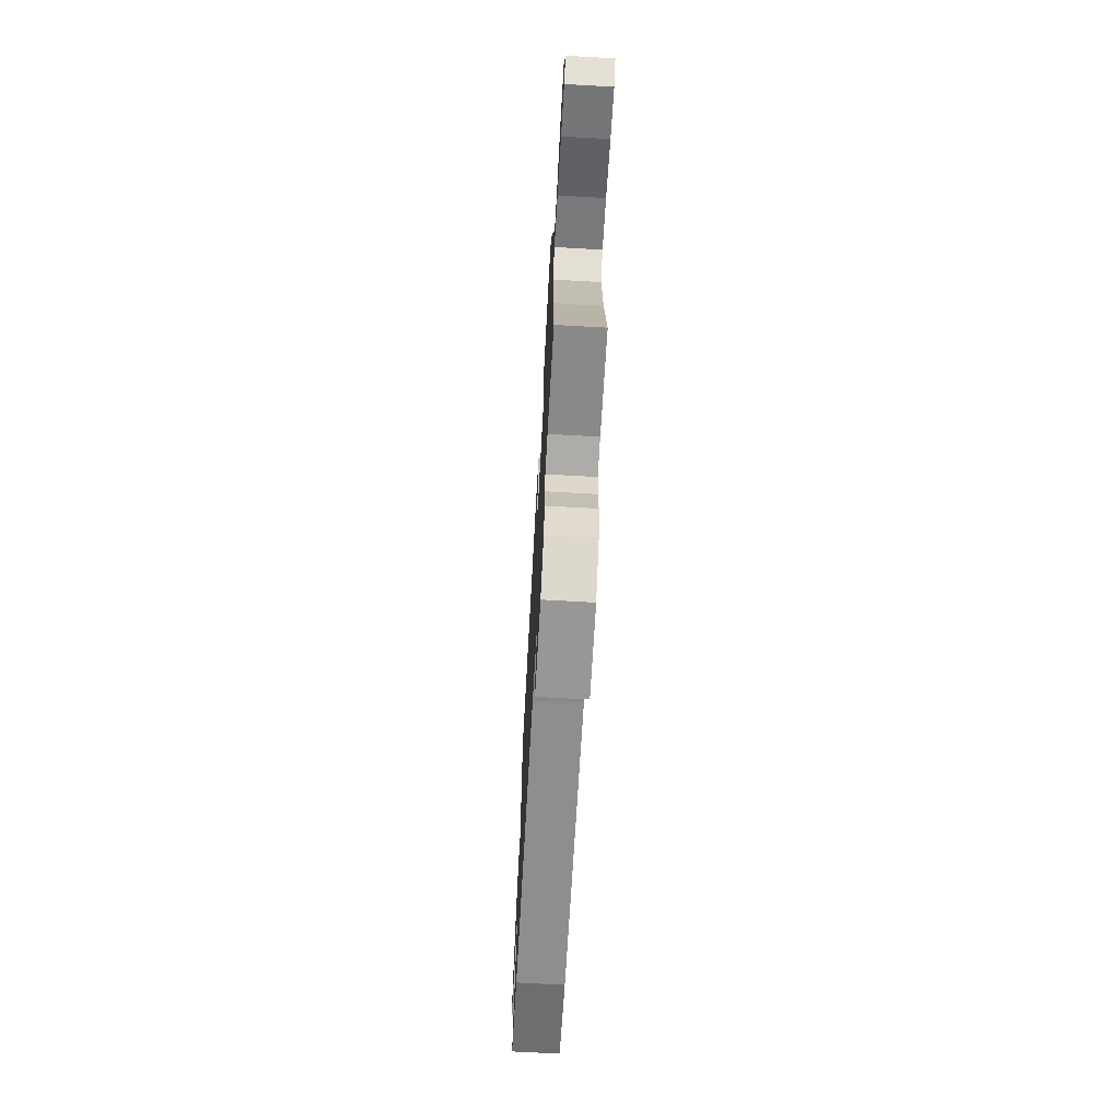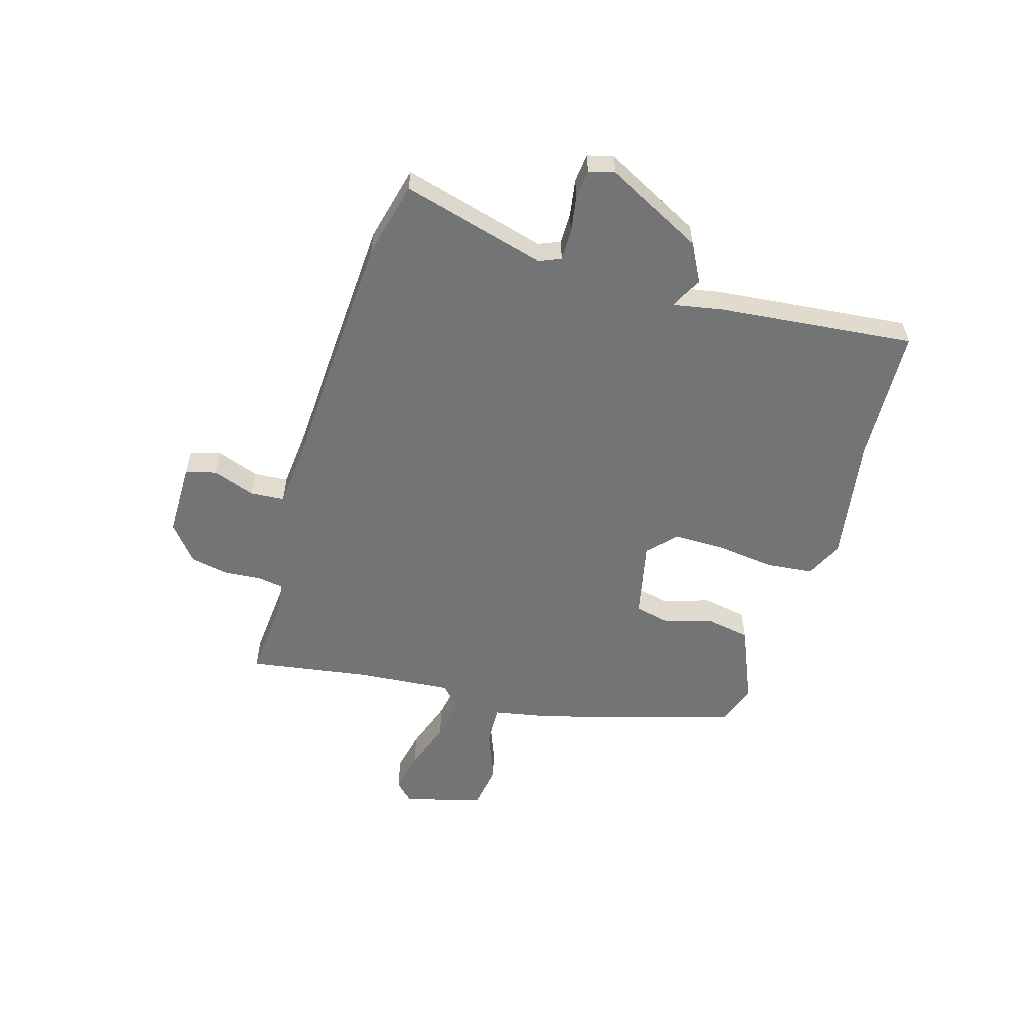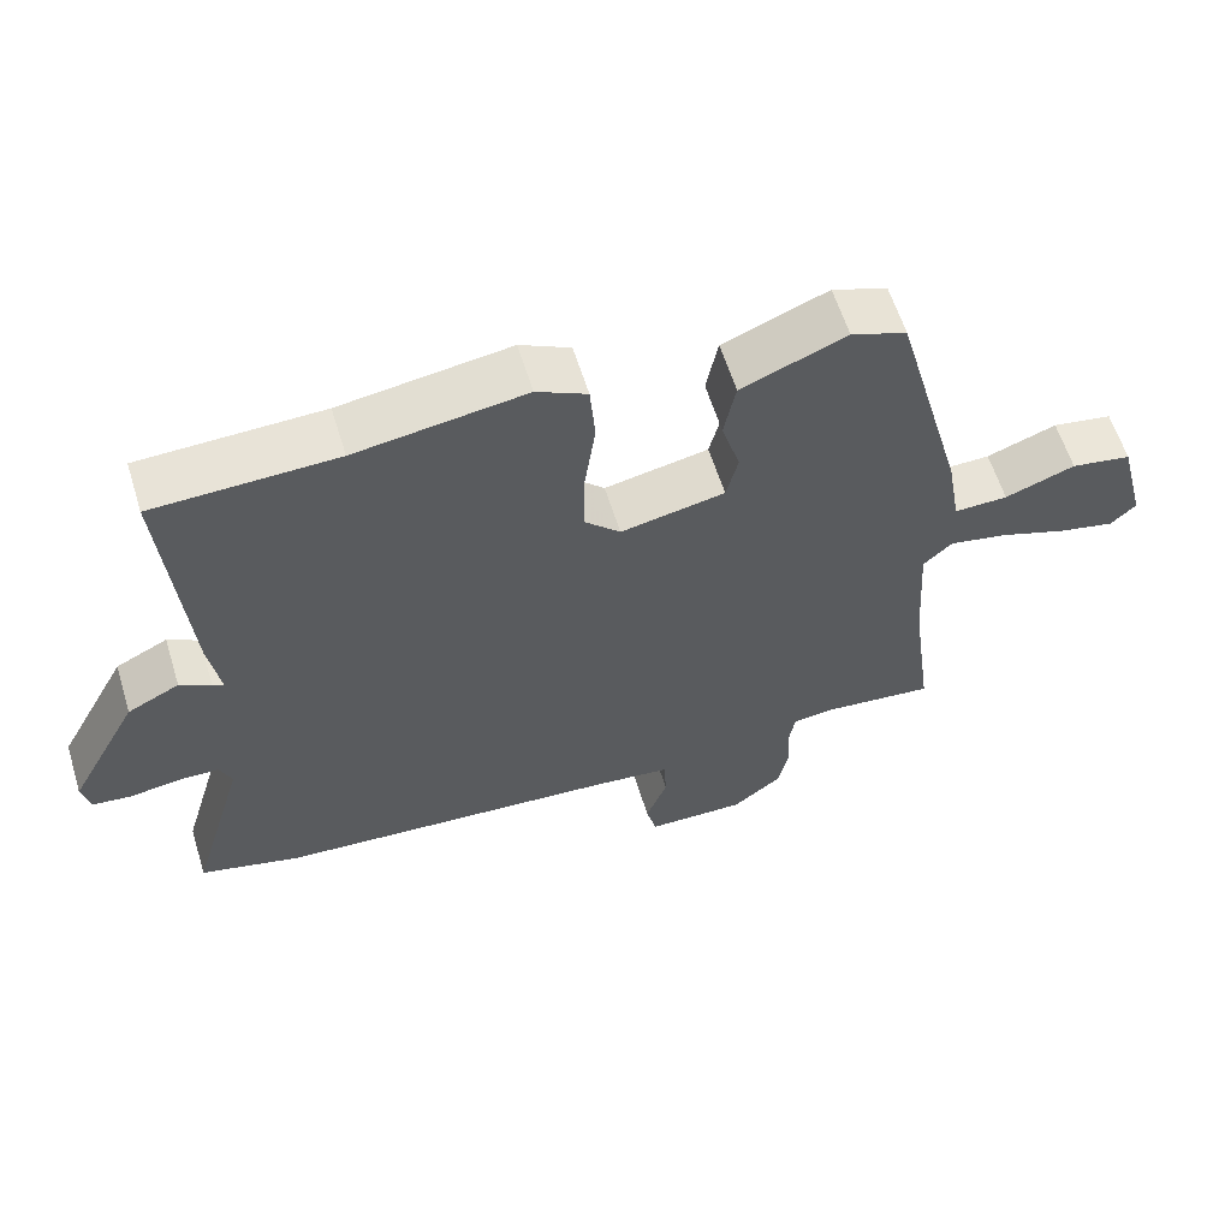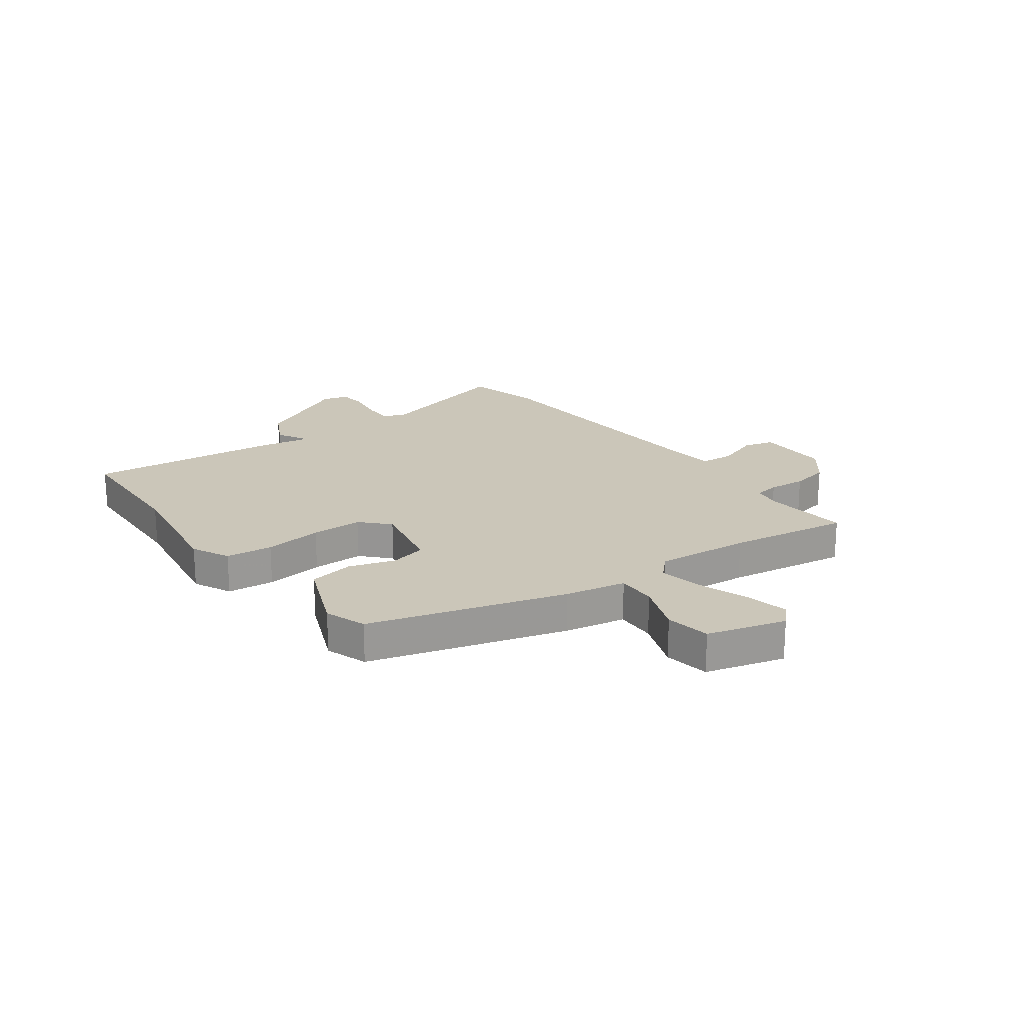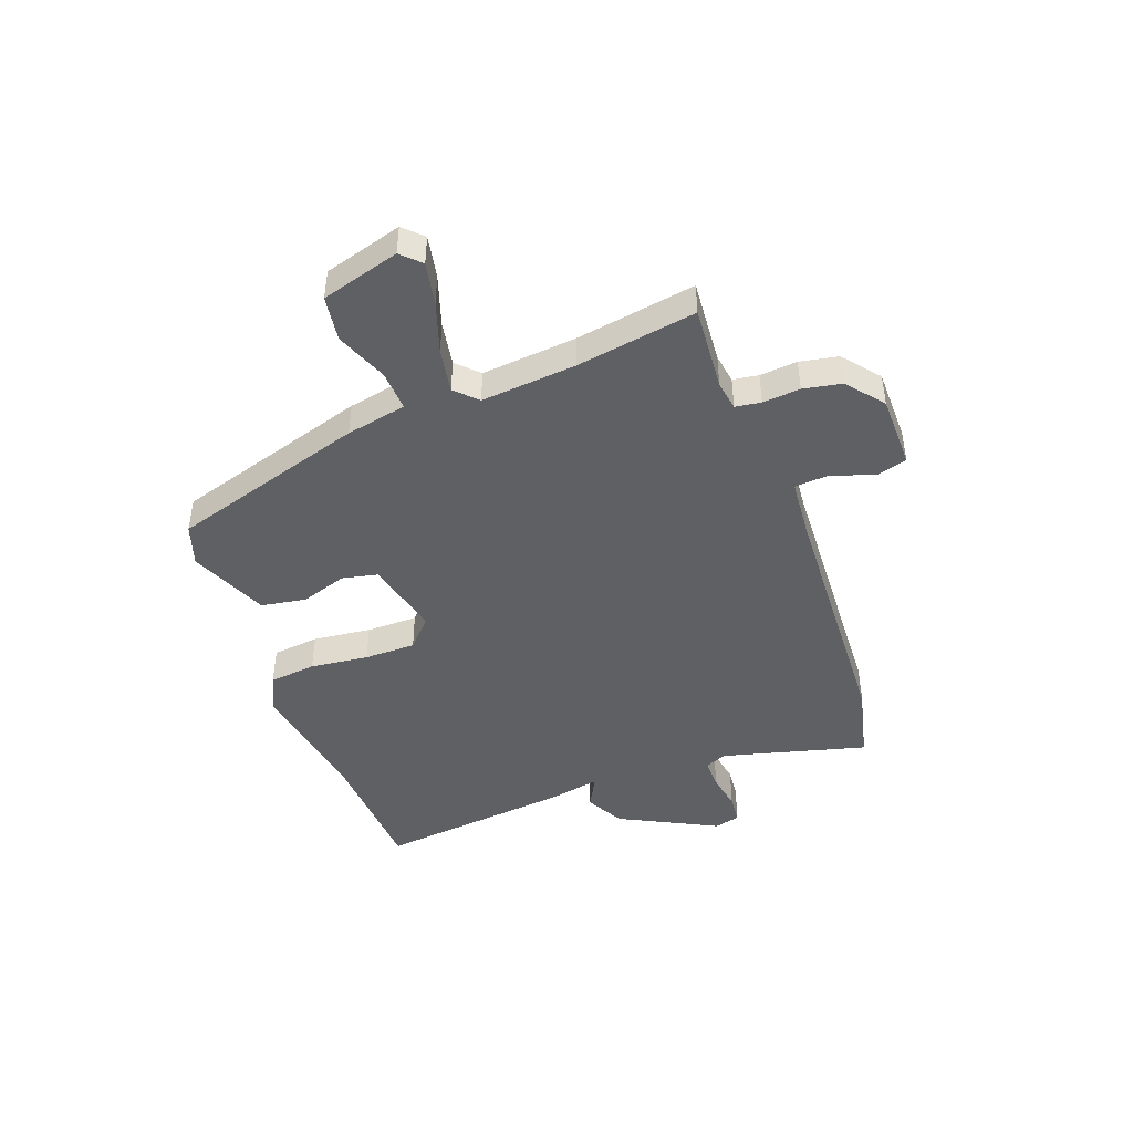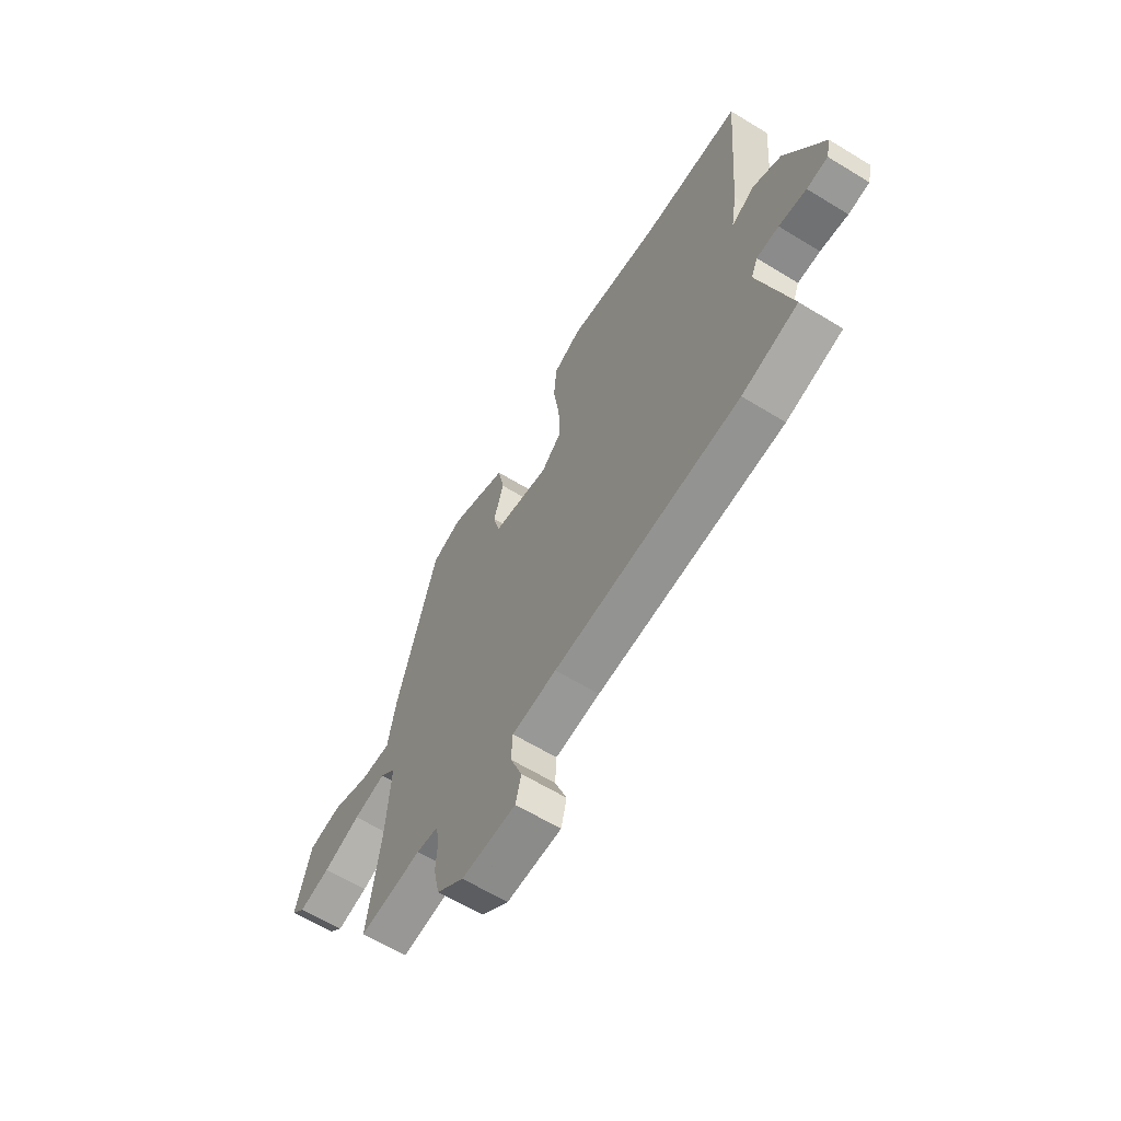
<metadata>
{"format":"obj","ext":"obj","renderer":"f3d","projection":"perspective","resolution":1024,"background":"white","views":[{"elev":-69.2,"azim":86.8,"up":"+Z"},{"elev":-56.1,"azim":-105.4,"up":"+Y"},{"elev":60.2,"azim":-17.2,"up":"+Z"},{"elev":20.8,"azim":54.4,"up":"+Y"},{"elev":-45.2,"azim":111.7,"up":"+Y"},{"elev":-62.9,"azim":-121.8,"up":"+Z"}]}
</metadata>
<code>
v -0.481 0.07 -0.505
v -0.618 0.07 -0.469
v -0.542 0.07 -0.209
v -0.558 0.07 -0.17
v -0.613 0.07 -0.169
v -0.681 0.07 -0.179
v -0.733 0.07 -0.173
v -0.744 0.07 -0.126
v -0.649 0.07 0.049
v -0.579 0.07 0.084
v -0.537 0.07 0.06
v -0.522 0.07 0.053
v -0.537 0.07 0.143
v -0.566 0.07 0.498
v -0.32 0.07 0.505
v -0.091 0.07 0.538
v -0.023 0.07 0.504
v -0.016 0.07 0.419
v -0.031 0.07 0.314
v -0.033 0.07 0.221
v 0.016 0.07 0.173
v 0.157 0.07 0.201
v 0.173 0.07 0.266
v 0.148 0.07 0.35
v 0.164 0.07 0.431
v 0.306 0.07 0.488
v 0.381 0.07 0.461
v 0.478 0.07 0.105
v 0.497 0.07 -0.005
v 0.57 0.07 -0.003
v 0.665 0.07 0.032
v 0.747 0.07 0.018
v 0.784 0.07 -0.125
v 0.75 0.07 -0.158
v 0.673 0.07 -0.141
v 0.581 0.07 -0.108
v 0.501 0.07 -0.092
v 0.462 0.07 -0.129
v 0.473 0.07 -0.301
v 0.503 0.07 -0.52
v 0.349 0.07 -0.504
v 0.295 0.07 -0.511
v 0.287 0.07 -0.557
v 0.291 0.07 -0.625
v 0.276 0.07 -0.694
v 0.209 0.07 -0.746
v 0.075 0.07 -0.744
v 0.061 0.07 -0.688
v 0.09 0.07 -0.612
v 0.087 0.07 -0.55
v -0.023 0.07 -0.538
v -0.481 0 -0.505
v -0.618 0 -0.469
v -0.542 0 -0.209
v -0.558 0 -0.17
v -0.613 0 -0.169
v -0.681 0 -0.179
v -0.733 0 -0.173
v -0.744 0 -0.126
v -0.649 0 0.049
v -0.579 0 0.084
v -0.537 0 0.06
v -0.522 0 0.053
v -0.537 0 0.143
v -0.566 0 0.498
v -0.32 0 0.505
v -0.091 0 0.538
v -0.023 0 0.504
v -0.016 0 0.419
v -0.031 0 0.314
v -0.033 0 0.221
v 0.016 0 0.173
v 0.157 0 0.201
v 0.173 0 0.266
v 0.148 0 0.35
v 0.164 0 0.431
v 0.306 0 0.488
v 0.381 0 0.461
v 0.478 0 0.105
v 0.497 0 -0.005
v 0.57 0 -0.003
v 0.665 0 0.032
v 0.747 0 0.018
v 0.784 0 -0.125
v 0.75 0 -0.158
v 0.673 0 -0.141
v 0.581 0 -0.108
v 0.501 0 -0.092
v 0.462 0 -0.129
v 0.473 0 -0.301
v 0.503 0 -0.52
v 0.349 0 -0.504
v 0.295 0 -0.511
v 0.287 0 -0.557
v 0.291 0 -0.625
v 0.276 0 -0.694
v 0.209 0 -0.746
v 0.075 0 -0.744
v 0.061 0 -0.688
v 0.09 0 -0.612
v 0.087 0 -0.55
v -0.023 0 -0.538
f 46 47 48 49
f 46 49 50
f 43 44 45 46
f 42 43 46 50
f 39 40 41
f 38 39 41 42
f 33 34 35 36
f 33 36 37
f 30 31 32 33
f 29 30 33 37
f 28 29 37 38
f 23 24 25 26
f 22 23 26 27
f 16 17 18 19
f 15 16 19 20
f 12 13 14 15
f 12 15 20
f 8 9 10 11
f 8 11 12
f 5 6 7 8
f 4 5 8 12
f 3 4 12 20
f 51 1 2 3
f 22 27 28 38
f 21 22 38 42
f 21 42 50 51
f 3 20 21 51
f 100 99 98 97
f 101 100 97
f 97 96 95 94
f 101 97 94 93
f 92 91 90
f 93 92 90 89
f 87 86 85 84
f 88 87 84
f 84 83 82 81
f 88 84 81 80
f 89 88 80 79
f 77 76 75 74
f 78 77 74 73
f 70 69 68 67
f 71 70 67 66
f 66 65 64 63
f 71 66 63
f 62 61 60 59
f 63 62 59
f 59 58 57 56
f 63 59 56 55
f 71 63 55 54
f 54 53 52 102
f 89 79 78 73
f 93 89 73 72
f 102 101 93 72
f 102 72 71 54
f 1 52 53 2
f 2 53 54 3
f 3 54 55 4
f 4 55 56 5
f 5 56 57 6
f 6 57 58 7
f 7 58 59 8
f 8 59 60 9
f 9 60 61 10
f 10 61 62 11
f 11 62 63 12
f 12 63 64 13
f 13 64 65 14
f 14 65 66 15
f 15 66 67 16
f 16 67 68 17
f 17 68 69 18
f 18 69 70 19
f 19 70 71 20
f 20 71 72 21
f 21 72 73 22
f 22 73 74 23
f 23 74 75 24
f 24 75 76 25
f 25 76 77 26
f 26 77 78 27
f 27 78 79 28
f 28 79 80 29
f 29 80 81 30
f 30 81 82 31
f 31 82 83 32
f 32 83 84 33
f 33 84 85 34
f 34 85 86 35
f 35 86 87 36
f 36 87 88 37
f 37 88 89 38
f 38 89 90 39
f 39 90 91 40
f 40 91 92 41
f 41 92 93 42
f 42 93 94 43
f 43 94 95 44
f 44 95 96 45
f 45 96 97 46
f 46 97 98 47
f 47 98 99 48
f 48 99 100 49
f 49 100 101 50
f 50 101 102 51
f 51 102 52 1

</code>
